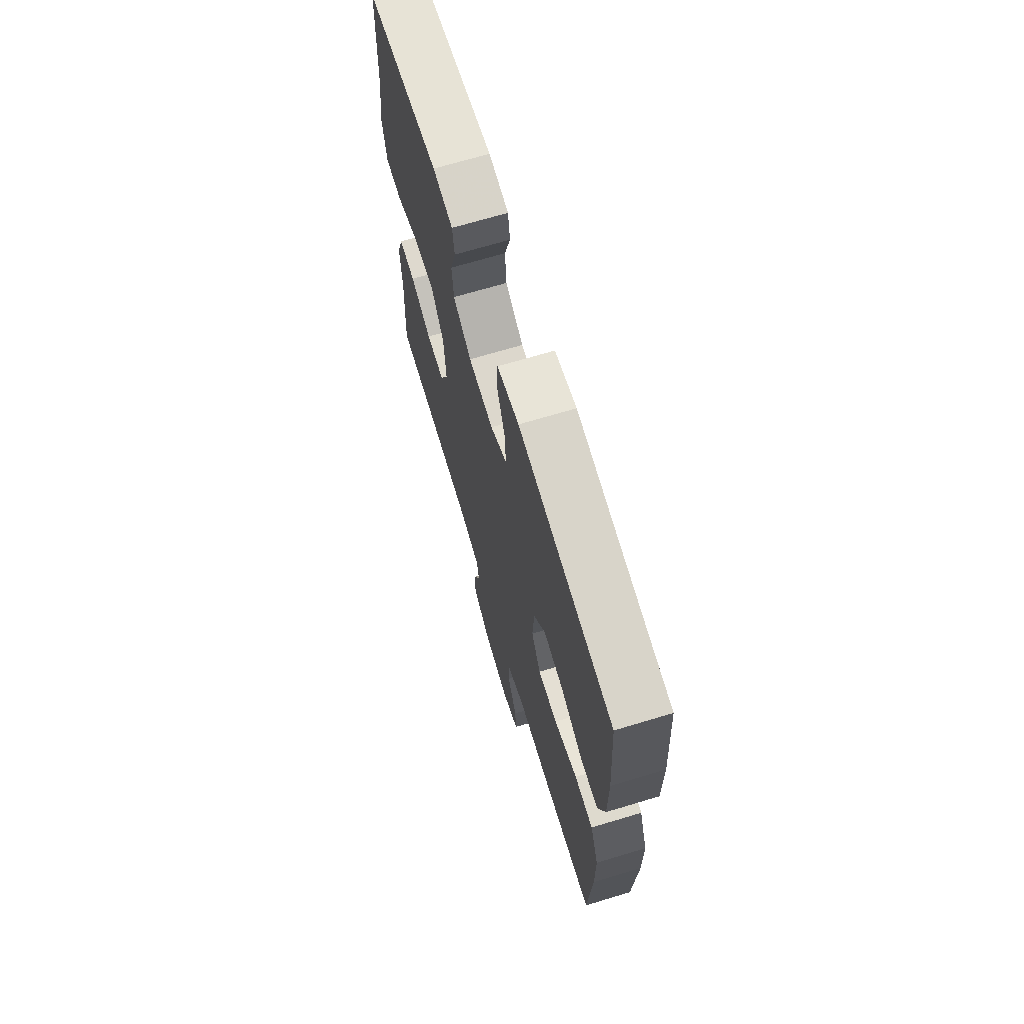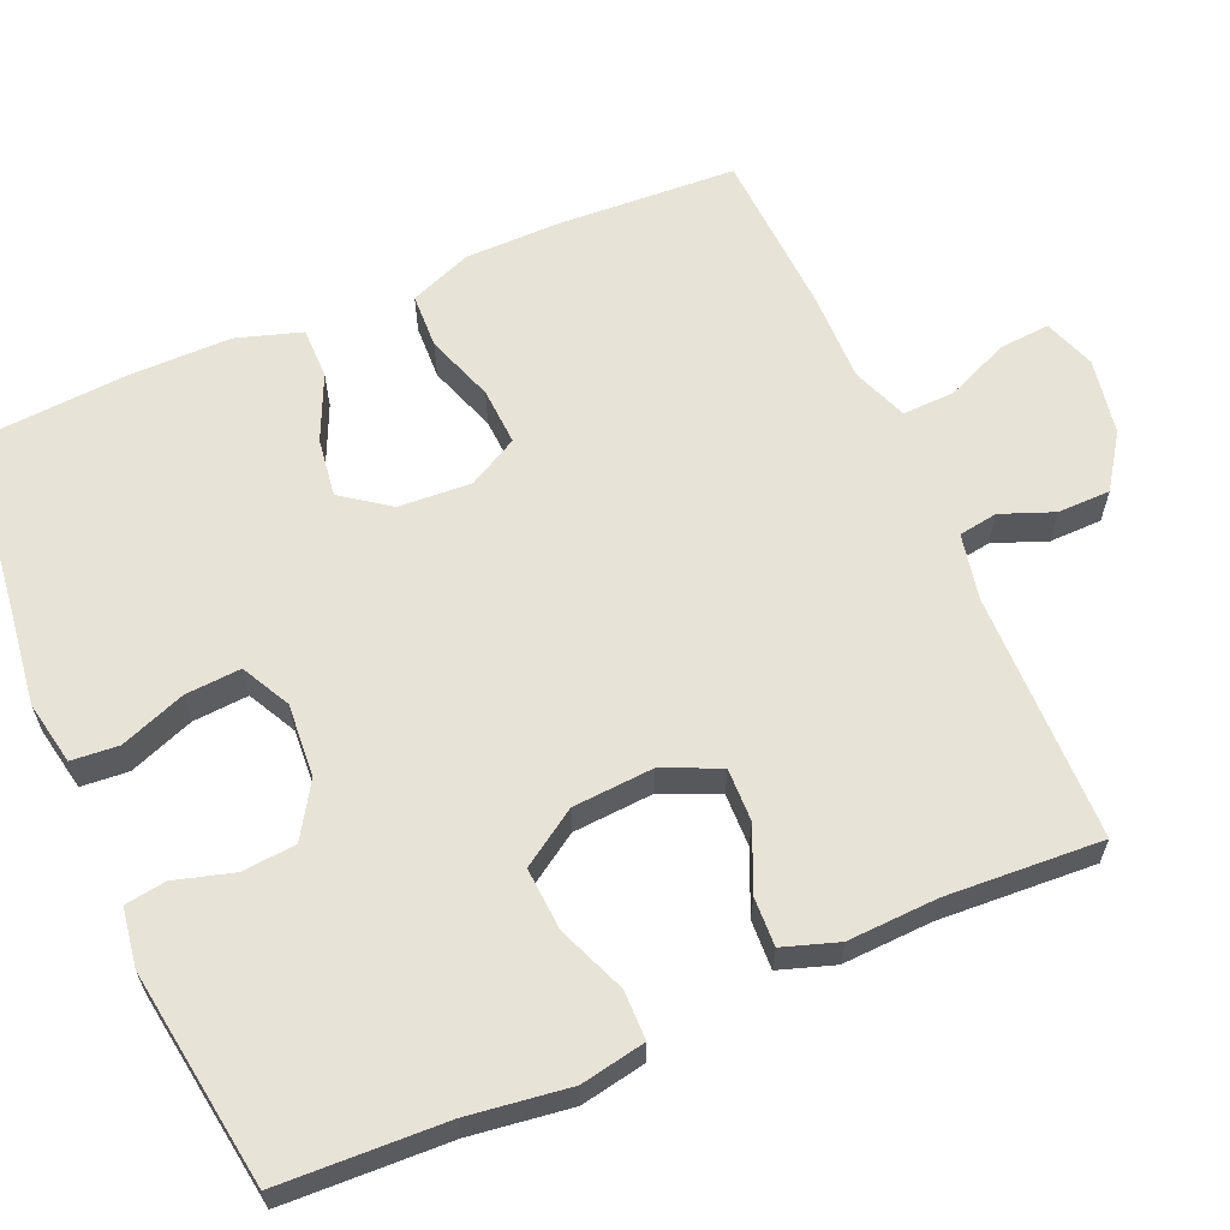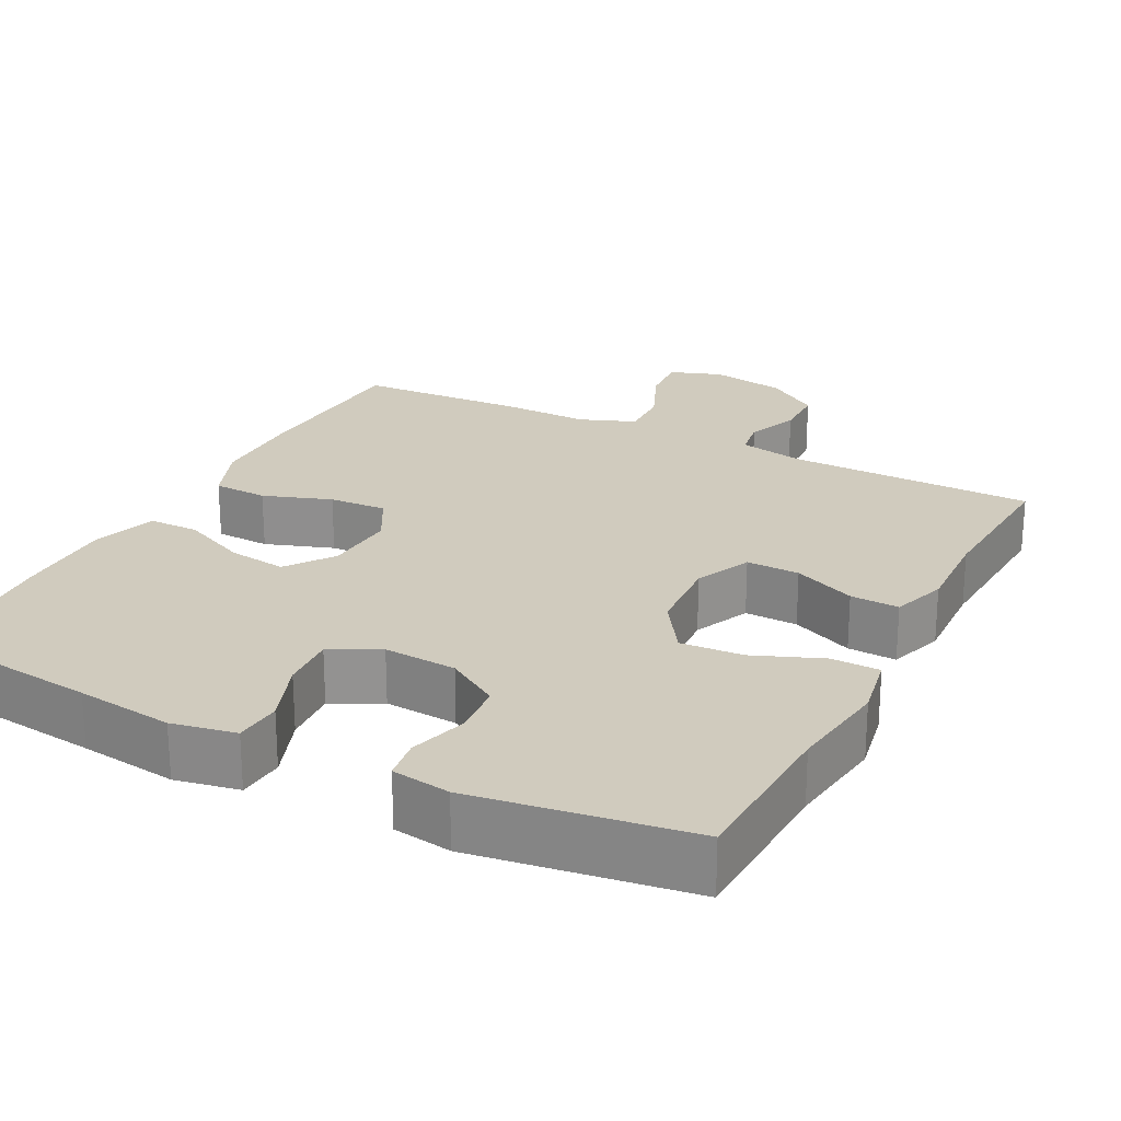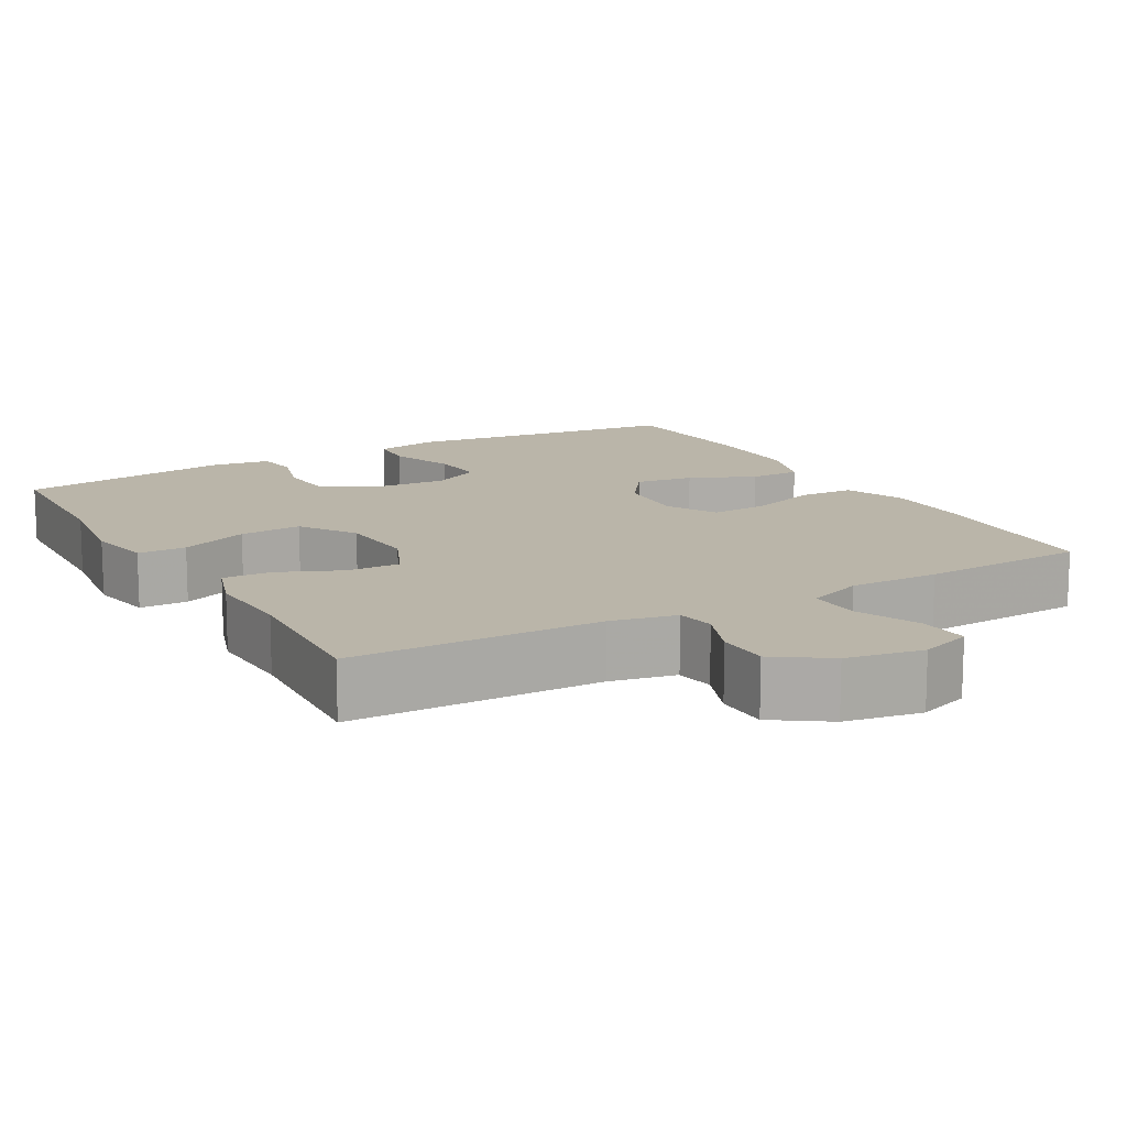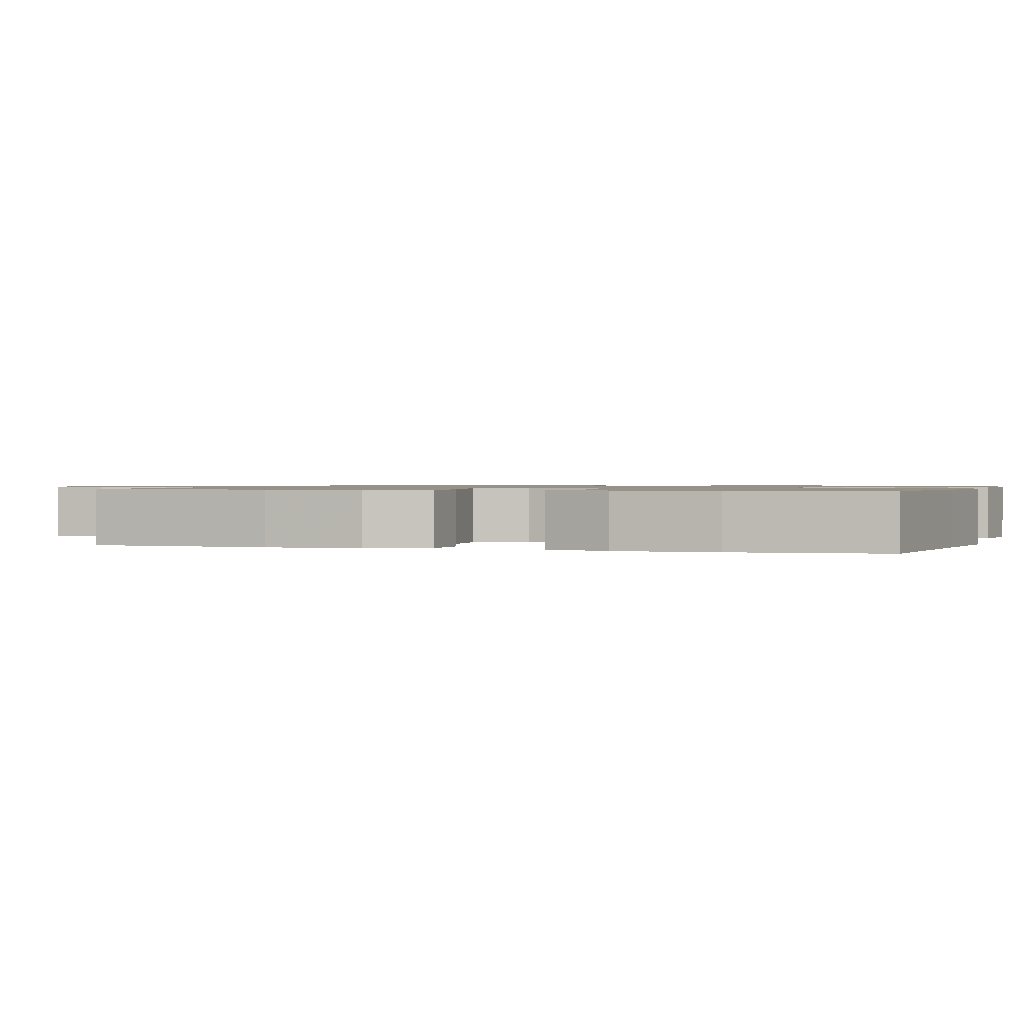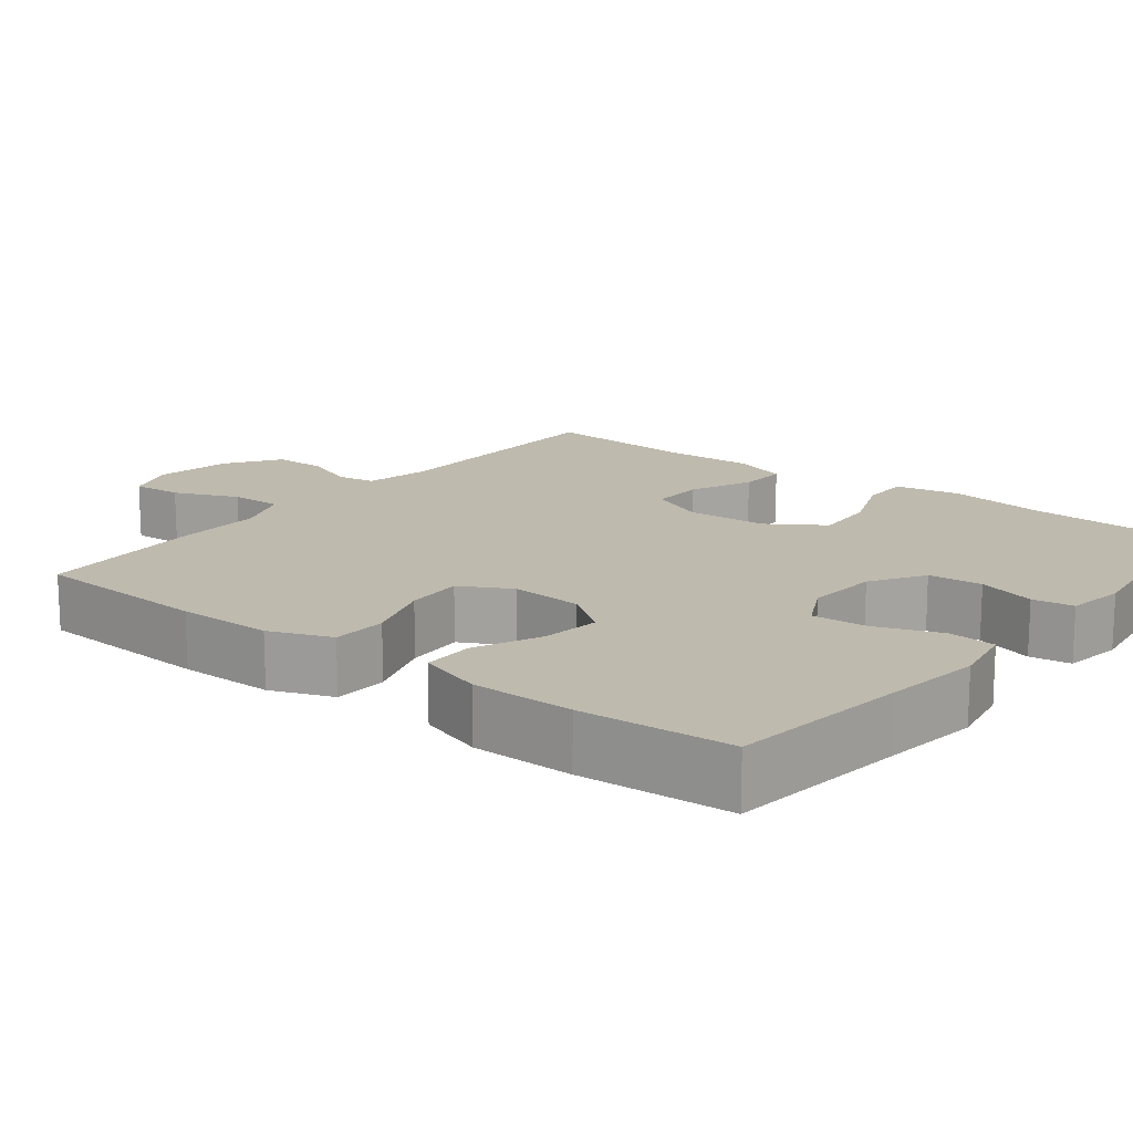
<metadata>
{"format":"obj","ext":"obj","renderer":"f3d","projection":"perspective","resolution":1024,"background":"white","views":[{"elev":69.1,"azim":-106.8,"up":"+Z"},{"elev":62.0,"azim":66.5,"up":"+Y"},{"elev":23.5,"azim":27.2,"up":"+Y"},{"elev":13.5,"azim":150.4,"up":"+Y"},{"elev":1.0,"azim":-72.3,"up":"+Y"},{"elev":15.6,"azim":-51.8,"up":"+Y"}]}
</metadata>
<code>
v 0.5 0.07 0.5
v 0.509 0.07 0.283
v 0.527 0.07 0.151
v 0.511 0.07 0.066
v 0.447 0.07 0.065
v 0.357 0.07 0.101
v 0.275 0.07 0.106
v 0.227 0.07 0.033
v 0.22 0.07 -0.073
v 0.253 0.07 -0.147
v 0.323 0.07 -0.145
v 0.405 0.07 -0.109
v 0.469 0.07 -0.106
v 0.493 0.07 -0.178
v 0.488 0.07 -0.296
v 0.5 0.07 -0.5
v 0.173 0.07 -0.506
v 0.087 0.07 -0.524
v 0.079 0.07 -0.575
v 0.106 0.07 -0.644
v 0.105 0.07 -0.713
v 0.035 0.07 -0.761
v -0.065 0.07 -0.779
v -0.133 0.07 -0.755
v -0.128 0.07 -0.689
v -0.092 0.07 -0.605
v -0.09 0.07 -0.537
v -0.163 0.07 -0.509
v -0.281 0.07 -0.511
v -0.5 0.07 -0.5
v -0.513 0.07 -0.265
v -0.512 0.07 -0.14
v -0.48 0.07 -0.059
v -0.408 0.07 -0.056
v -0.318 0.07 -0.087
v -0.242 0.07 -0.091
v -0.206 0.07 -0.025
v -0.212 0.07 0.07
v -0.257 0.07 0.132
v -0.334 0.07 0.121
v -0.42 0.07 0.082
v -0.487 0.07 0.082
v -0.514 0.07 0.167
v -0.514 0.07 0.301
v -0.5 0.07 0.5
v -0.263 0.07 0.529
v -0.135 0.07 0.546
v -0.051 0.07 0.53
v -0.046 0.07 0.468
v -0.078 0.07 0.383
v -0.083 0.07 0.31
v -0.019 0.07 0.277
v 0.077 0.07 0.284
v 0.147 0.07 0.328
v 0.153 0.07 0.399
v 0.131 0.07 0.475
v 0.139 0.07 0.529
v 0.216 0.07 0.541
v 0.5 0 0.5
v 0.509 0 0.283
v 0.527 0 0.151
v 0.511 0 0.066
v 0.447 0 0.065
v 0.357 0 0.101
v 0.275 0 0.106
v 0.227 0 0.033
v 0.22 0 -0.073
v 0.253 0 -0.147
v 0.323 0 -0.145
v 0.405 0 -0.109
v 0.469 0 -0.106
v 0.493 0 -0.178
v 0.488 0 -0.296
v 0.5 0 -0.5
v 0.173 0 -0.506
v 0.087 0 -0.524
v 0.079 0 -0.575
v 0.106 0 -0.644
v 0.105 0 -0.713
v 0.035 0 -0.761
v -0.065 0 -0.779
v -0.133 0 -0.755
v -0.128 0 -0.689
v -0.092 0 -0.605
v -0.09 0 -0.537
v -0.163 0 -0.509
v -0.281 0 -0.511
v -0.5 0 -0.5
v -0.513 0 -0.265
v -0.512 0 -0.14
v -0.48 0 -0.059
v -0.408 0 -0.056
v -0.318 0 -0.087
v -0.242 0 -0.091
v -0.206 0 -0.025
v -0.212 0 0.07
v -0.257 0 0.132
v -0.334 0 0.121
v -0.42 0 0.082
v -0.487 0 0.082
v -0.514 0 0.167
v -0.514 0 0.301
v -0.5 0 0.5
v -0.263 0 0.529
v -0.135 0 0.546
v -0.051 0 0.53
v -0.046 0 0.468
v -0.078 0 0.383
v -0.083 0 0.31
v -0.019 0 0.277
v 0.077 0 0.284
v 0.147 0 0.328
v 0.153 0 0.399
v 0.131 0 0.475
v 0.139 0 0.529
v 0.216 0 0.541
f 58 1 2
f 57 58 2
f 56 57 2
f 55 56 2
f 4 5 6
f 3 4 6
f 2 3 6
f 55 2 6
f 54 55 6
f 53 54 6 7
f 52 53 7 8
f 51 52 8 9
f 48 49 50
f 47 48 50
f 46 47 50
f 46 50 51
f 45 46 51
f 44 45 51
f 43 44 51
f 42 43 51
f 41 42 51
f 40 41 51
f 39 40 51
f 51 9 10
f 39 51 10
f 38 39 10
f 33 34 35
f 32 33 35
f 31 32 35
f 30 31 35
f 29 30 35
f 28 29 35
f 27 28 35 36
f 24 25 26
f 23 24 26
f 22 23 26
f 21 22 26
f 20 21 26
f 19 20 26
f 18 19 26 27
f 27 36 37
f 18 27 37
f 17 18 37
f 13 14 15
f 12 13 15
f 11 12 15
f 15 16 17
f 11 15 17
f 10 11 17
f 10 17 37 38
f 60 59 116
f 60 116 115
f 60 115 114
f 60 114 113
f 64 63 62
f 64 62 61
f 64 61 60
f 64 60 113
f 64 113 112
f 65 64 112 111
f 66 65 111 110
f 67 66 110 109
f 108 107 106
f 108 106 105
f 108 105 104
f 109 108 104
f 109 104 103
f 109 103 102
f 109 102 101
f 109 101 100
f 109 100 99
f 109 99 98
f 109 98 97
f 68 67 109
f 68 109 97
f 68 97 96
f 93 92 91
f 93 91 90
f 93 90 89
f 93 89 88
f 93 88 87
f 93 87 86
f 94 93 86 85
f 84 83 82
f 84 82 81
f 84 81 80
f 84 80 79
f 84 79 78
f 84 78 77
f 85 84 77 76
f 95 94 85
f 95 85 76
f 95 76 75
f 73 72 71
f 73 71 70
f 73 70 69
f 75 74 73
f 75 73 69
f 75 69 68
f 96 95 75 68
f 1 59 60 2
f 2 60 61 3
f 3 61 62 4
f 4 62 63 5
f 5 63 64 6
f 6 64 65 7
f 7 65 66 8
f 8 66 67 9
f 9 67 68 10
f 10 68 69 11
f 11 69 70 12
f 12 70 71 13
f 13 71 72 14
f 14 72 73 15
f 15 73 74 16
f 16 74 75 17
f 17 75 76 18
f 18 76 77 19
f 19 77 78 20
f 20 78 79 21
f 21 79 80 22
f 22 80 81 23
f 23 81 82 24
f 24 82 83 25
f 25 83 84 26
f 26 84 85 27
f 27 85 86 28
f 28 86 87 29
f 29 87 88 30
f 30 88 89 31
f 31 89 90 32
f 32 90 91 33
f 33 91 92 34
f 34 92 93 35
f 35 93 94 36
f 36 94 95 37
f 37 95 96 38
f 38 96 97 39
f 39 97 98 40
f 40 98 99 41
f 41 99 100 42
f 42 100 101 43
f 43 101 102 44
f 44 102 103 45
f 45 103 104 46
f 46 104 105 47
f 47 105 106 48
f 48 106 107 49
f 49 107 108 50
f 50 108 109 51
f 51 109 110 52
f 52 110 111 53
f 53 111 112 54
f 54 112 113 55
f 55 113 114 56
f 56 114 115 57
f 57 115 116 58
f 58 116 59 1

</code>
